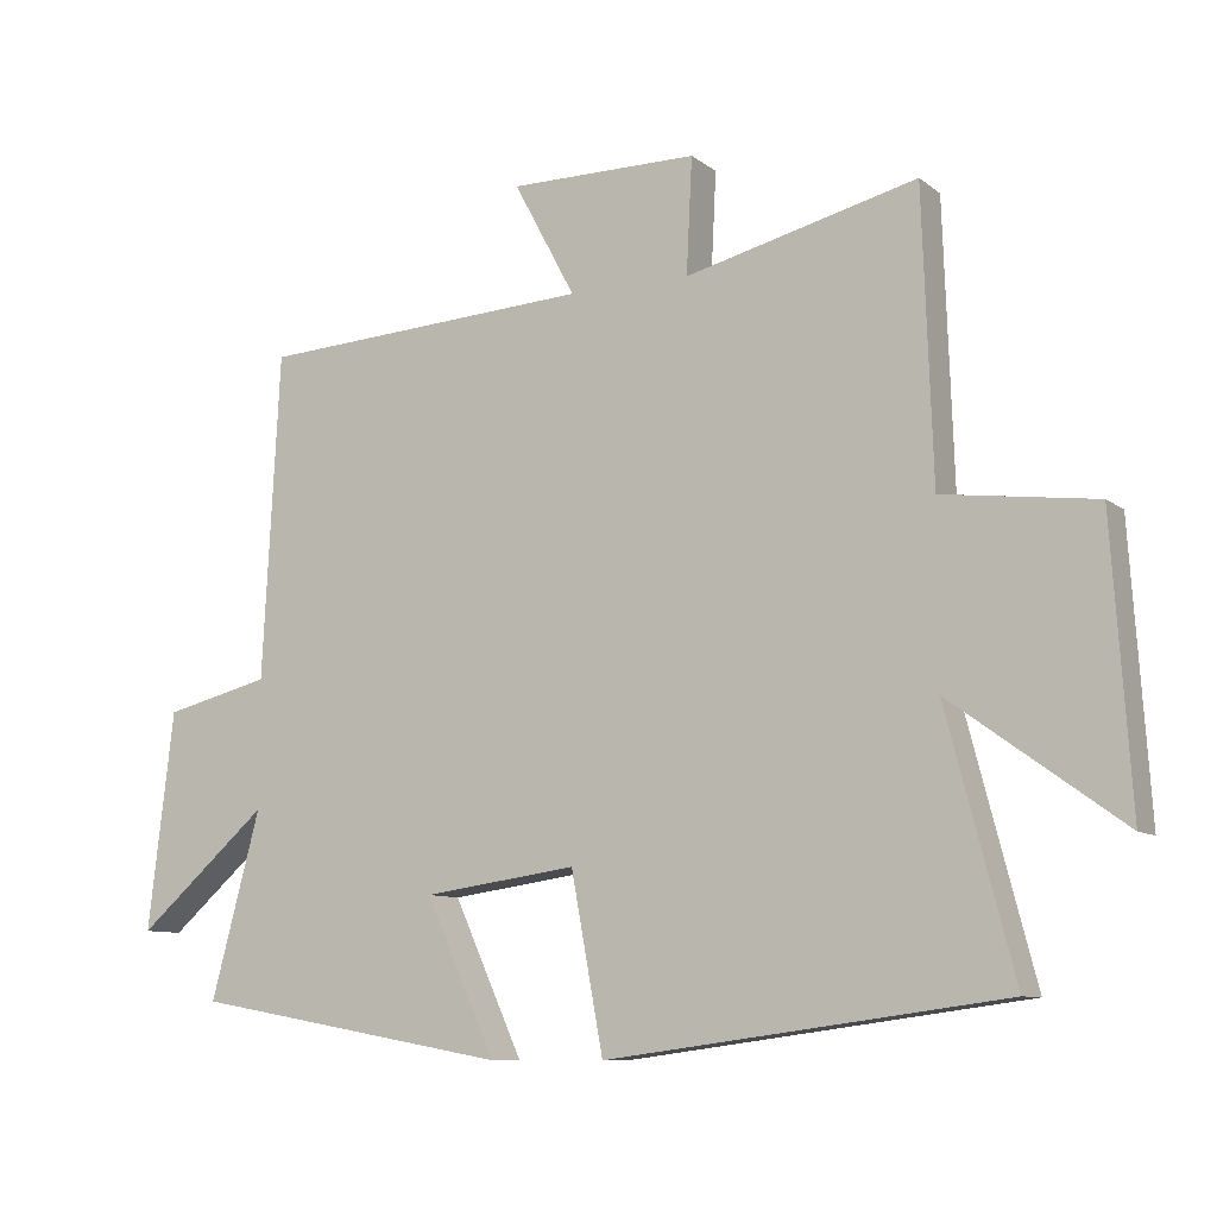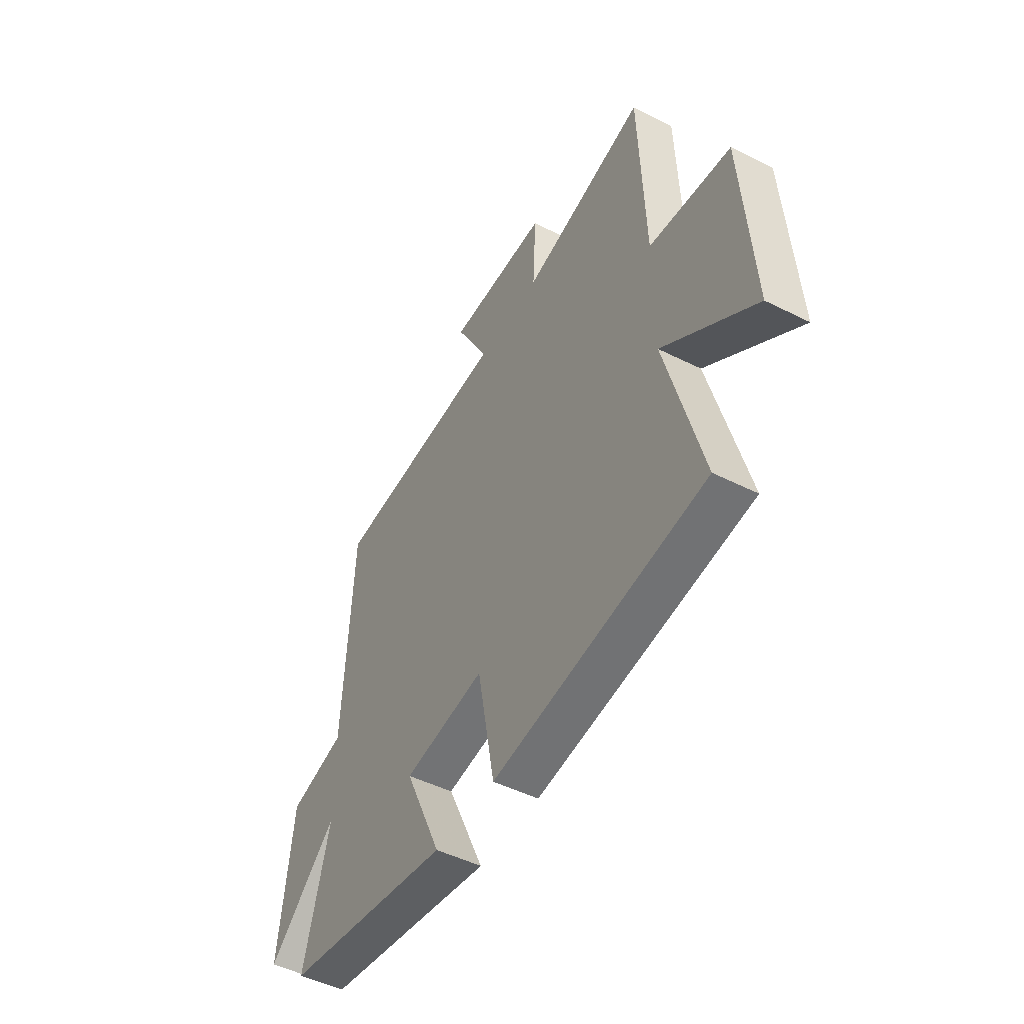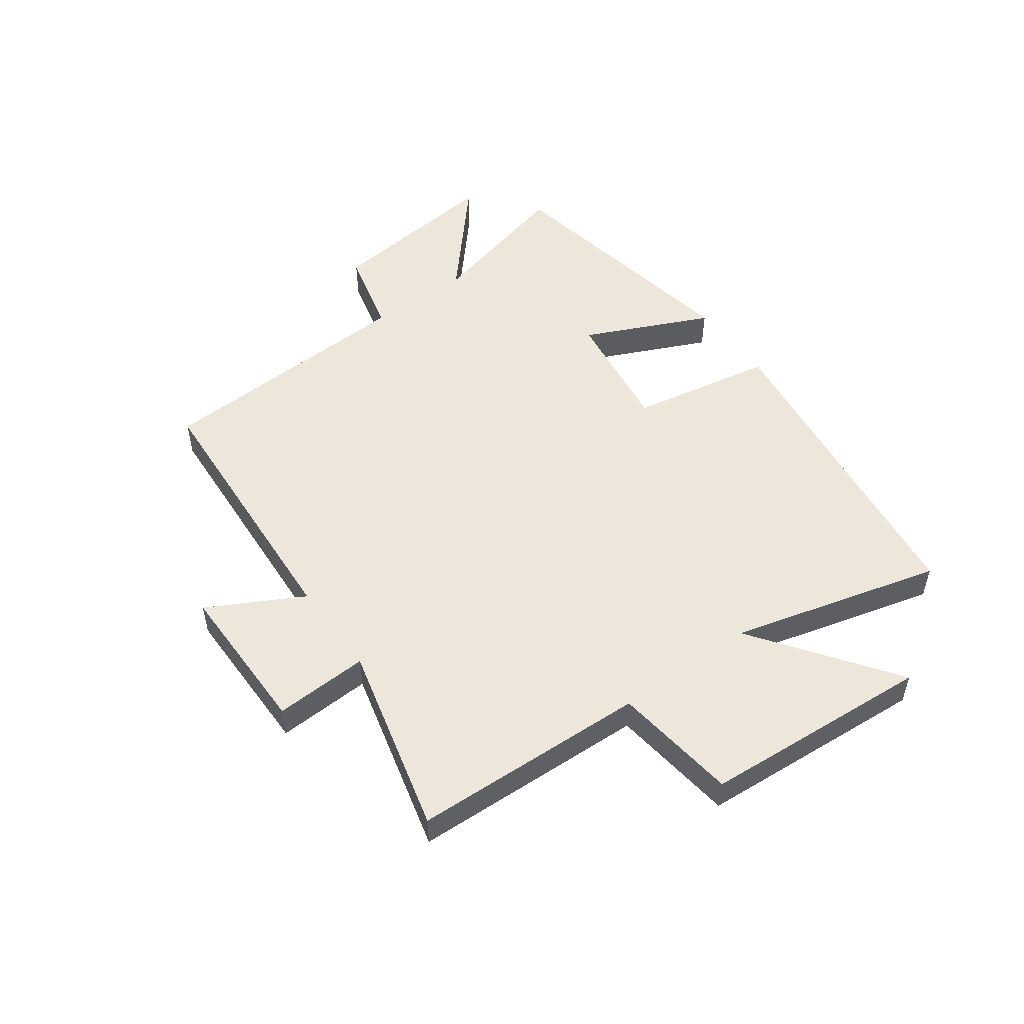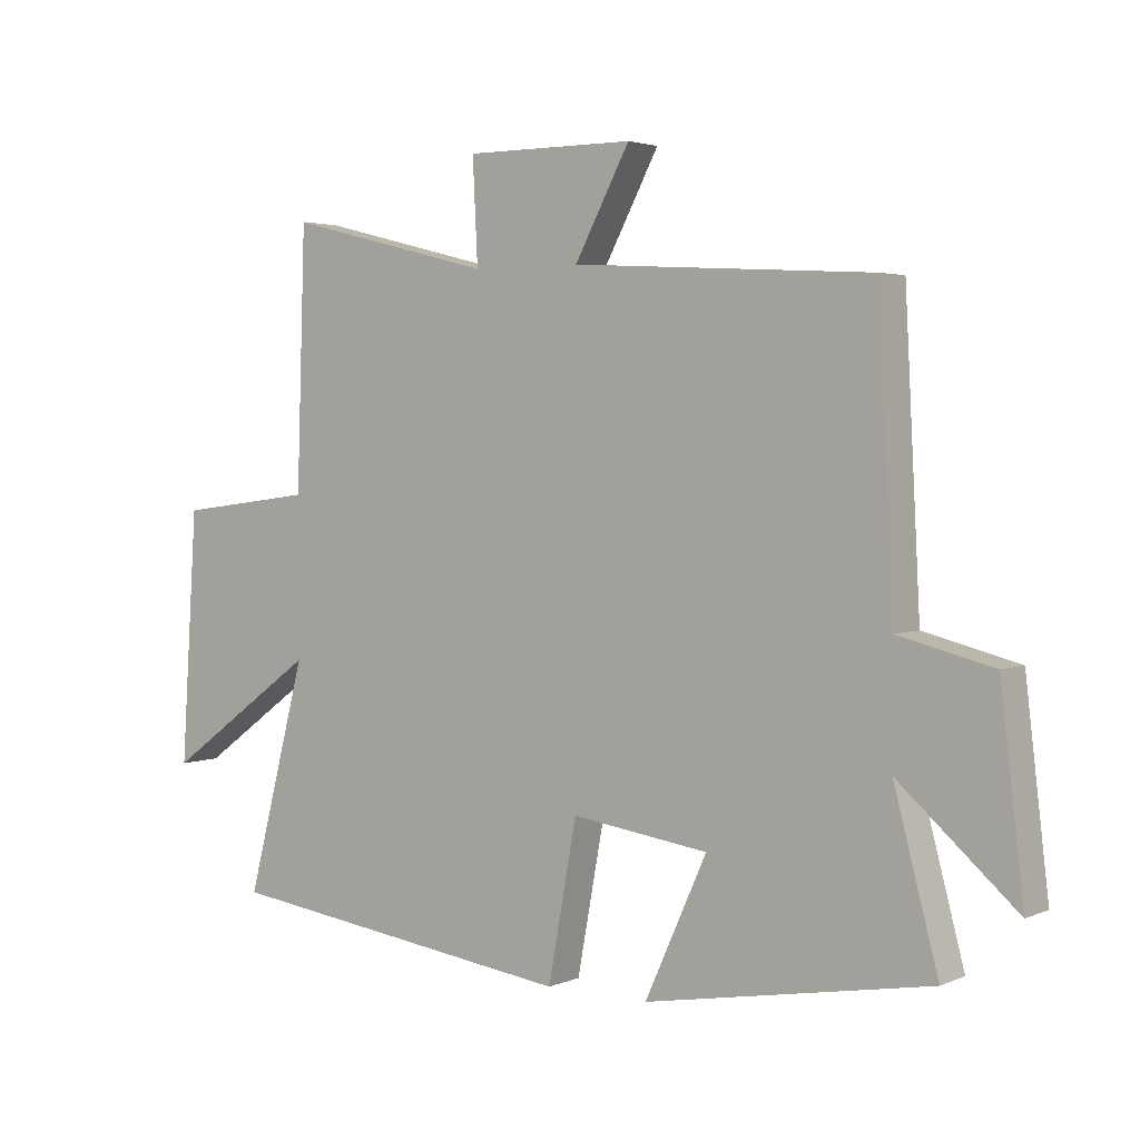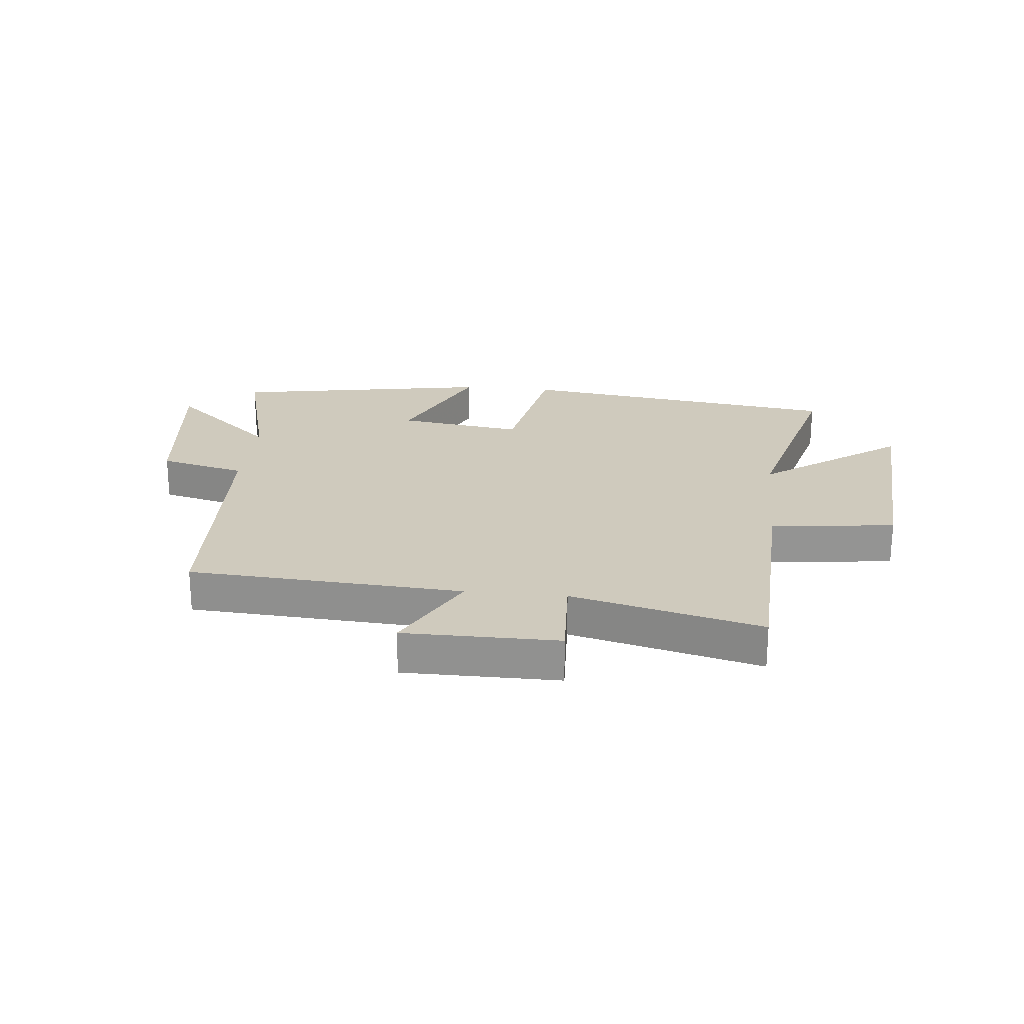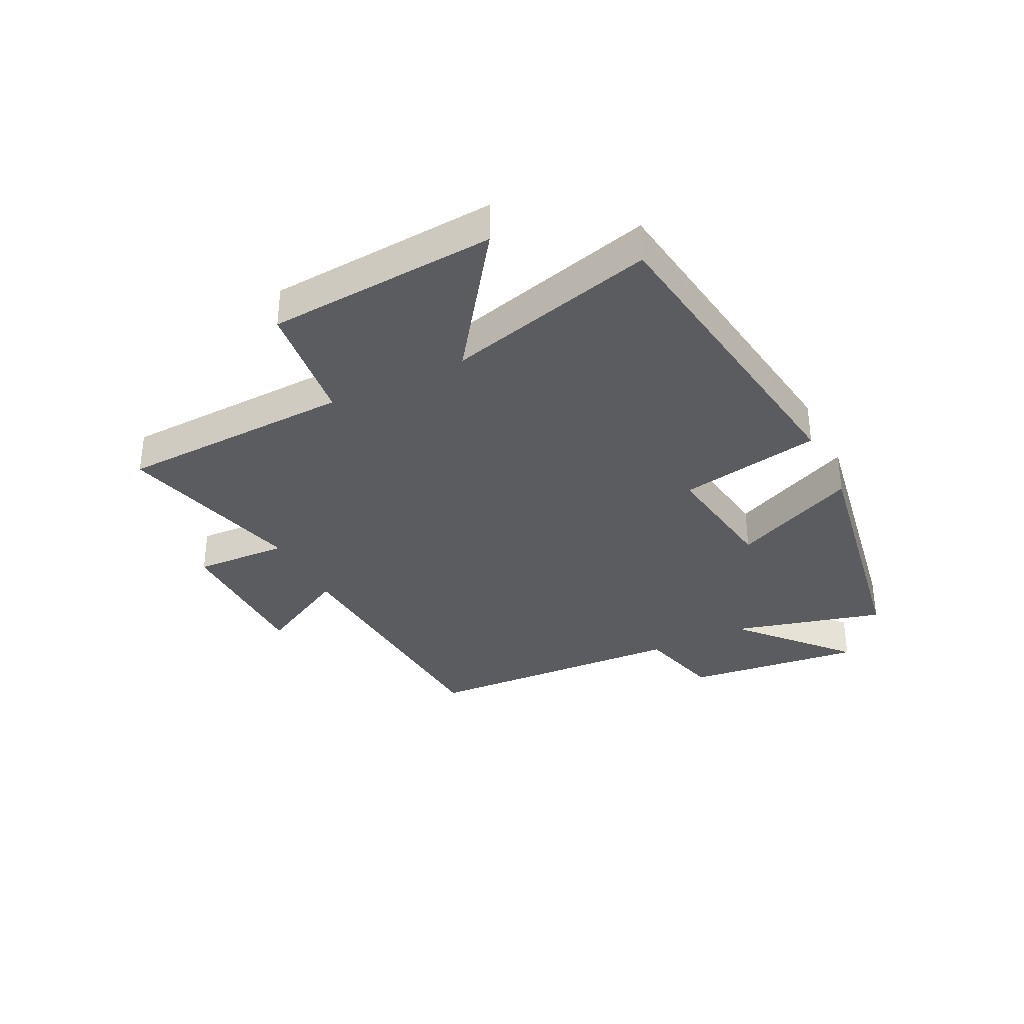
<metadata>
{"format":"obj","ext":"obj","renderer":"f3d","projection":"perspective","resolution":1024,"background":"white","views":[{"elev":-9.3,"azim":28.7,"up":"+Z"},{"elev":-48.6,"azim":60.7,"up":"+Z"},{"elev":51.5,"azim":54.1,"up":"+Y"},{"elev":3.1,"azim":-144.2,"up":"+Z"},{"elev":23.1,"azim":5.9,"up":"+Y"},{"elev":-34.2,"azim":116.7,"up":"+Y"}]}
</metadata>
<code>
v -0.569 0.07 -0.421
v -0.5 0.07 -0.162
v -0.684 0.07 -0.323
v -0.648 0.07 -0.019
v -0.5 0.07 0.018
v -0.476 0.07 0.472
v -0.008 0.07 0.5
v -0.094 0.07 0.661
v 0.17 0.07 0.661
v 0.162 0.07 0.5
v 0.486 0.07 0.581
v 0.5 0.07 0.179
v 0.713 0.07 0.152
v 0.739 0.07 -0.24
v 0.5 0.07 -0.067
v 0.594 0.07 -0.426
v 0.038 0.07 -0.5
v -0.007 0.07 -0.256
v -0.221 0.07 -0.286
v -0.124 0.07 -0.5
v -0.569 0 -0.421
v -0.5 0 -0.162
v -0.684 0 -0.323
v -0.648 0 -0.019
v -0.5 0 0.018
v -0.476 0 0.472
v -0.008 0 0.5
v -0.094 0 0.661
v 0.17 0 0.661
v 0.162 0 0.5
v 0.486 0 0.581
v 0.5 0 0.179
v 0.713 0 0.152
v 0.739 0 -0.24
v 0.5 0 -0.067
v 0.594 0 -0.426
v 0.038 0 -0.5
v -0.007 0 -0.256
v -0.221 0 -0.286
v -0.124 0 -0.5
f 19 20 1 2
f 18 19 2
f 15 16 17 18
f 15 18 2
f 12 13 14 15
f 10 11 12 15
f 10 15 2
f 7 8 9 10
f 5 6 7 10
f 5 10 2 3
f 3 4 5
f 22 21 40 39
f 22 39 38
f 38 37 36 35
f 22 38 35
f 35 34 33 32
f 35 32 31 30
f 22 35 30
f 30 29 28 27
f 30 27 26 25
f 23 22 30 25
f 25 24 23
f 1 21 22 2
f 2 22 23 3
f 3 23 24 4
f 4 24 25 5
f 5 25 26 6
f 6 26 27 7
f 7 27 28 8
f 8 28 29 9
f 9 29 30 10
f 10 30 31 11
f 11 31 32 12
f 12 32 33 13
f 13 33 34 14
f 14 34 35 15
f 15 35 36 16
f 16 36 37 17
f 17 37 38 18
f 18 38 39 19
f 19 39 40 20
f 20 40 21 1

</code>
